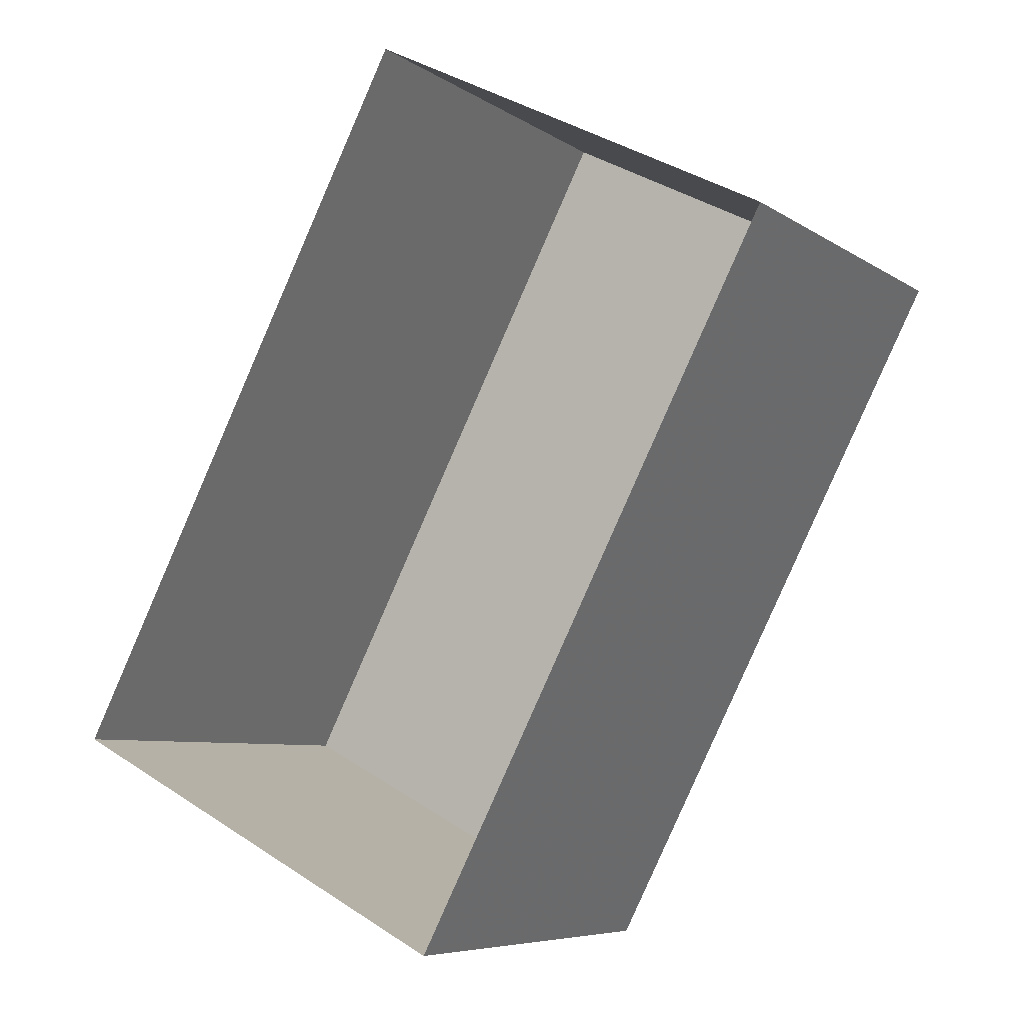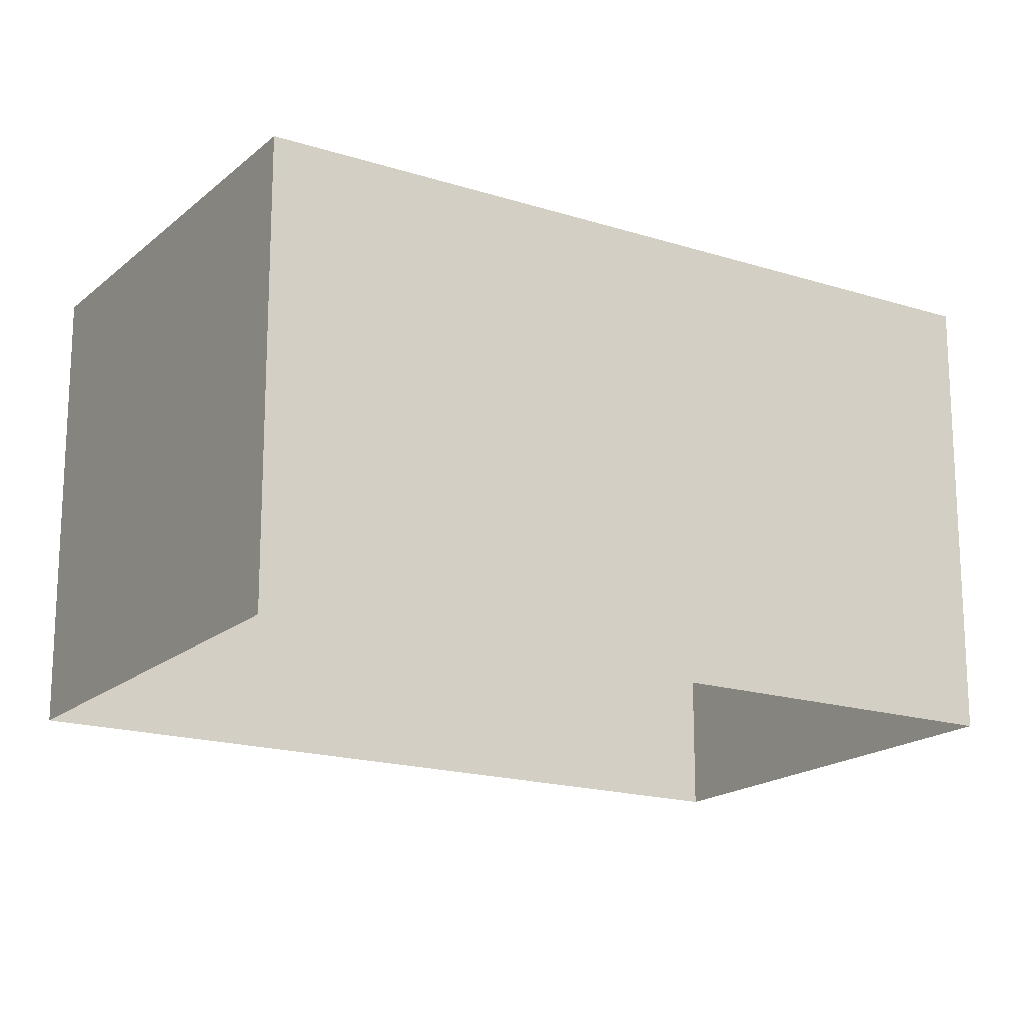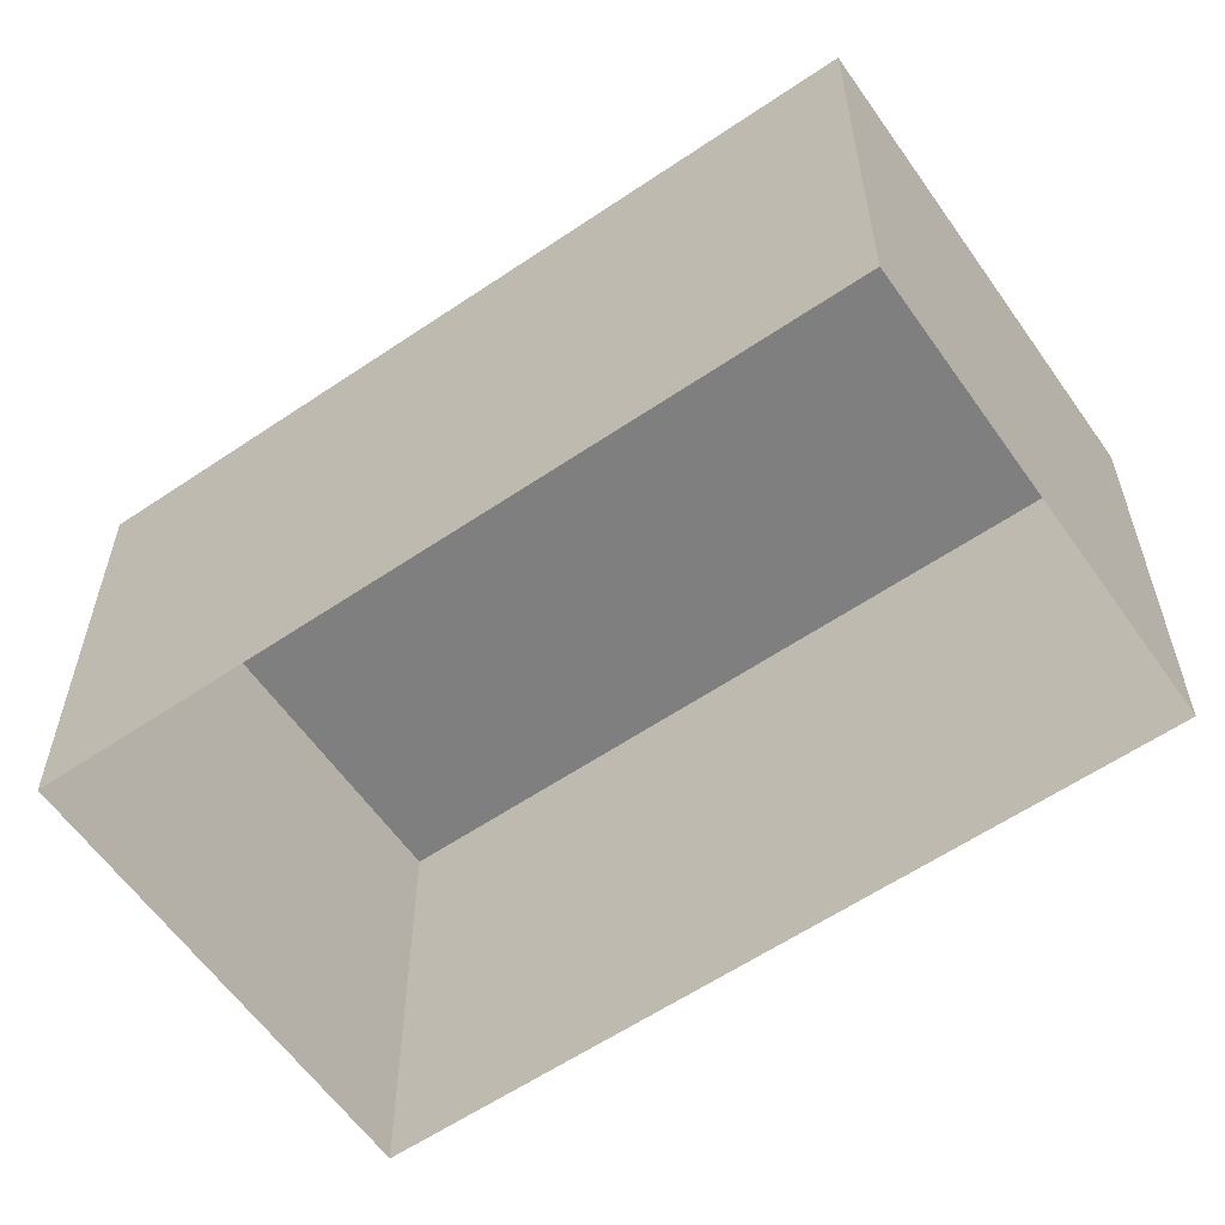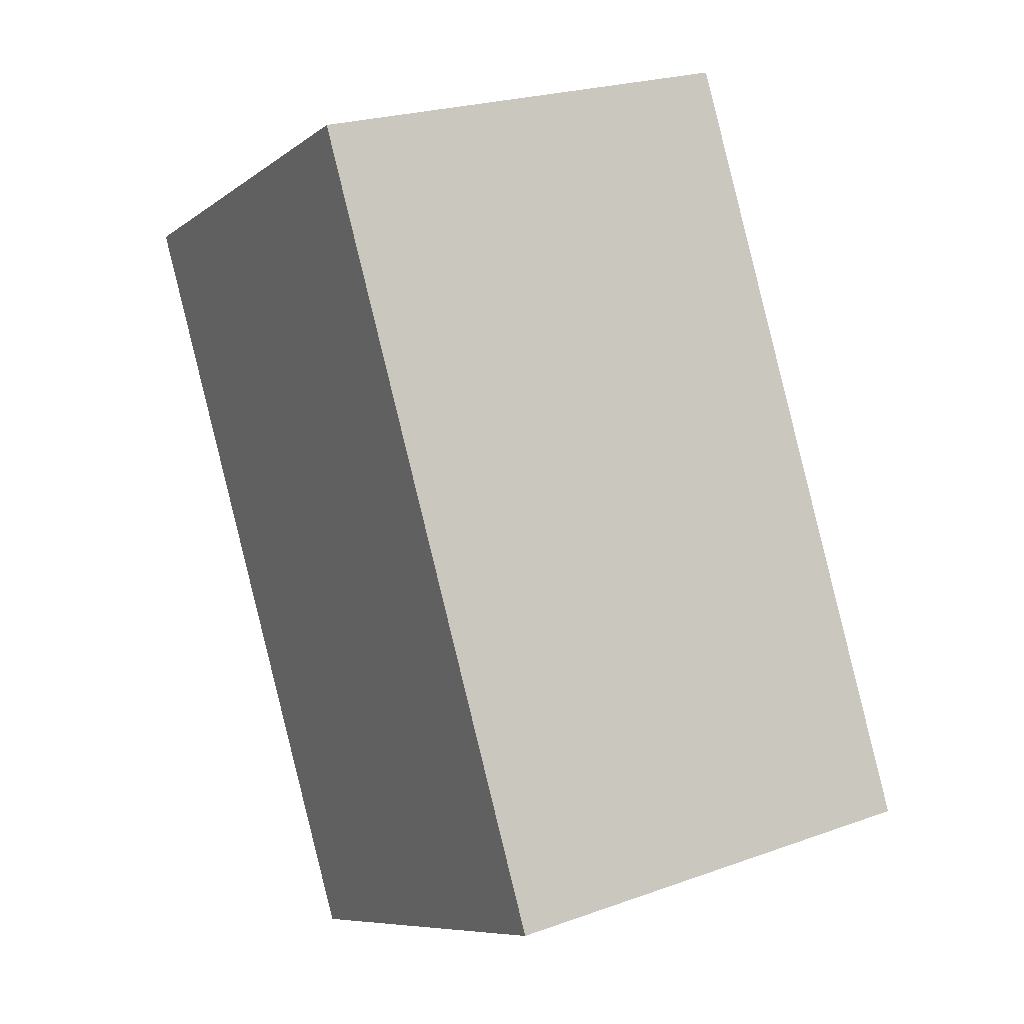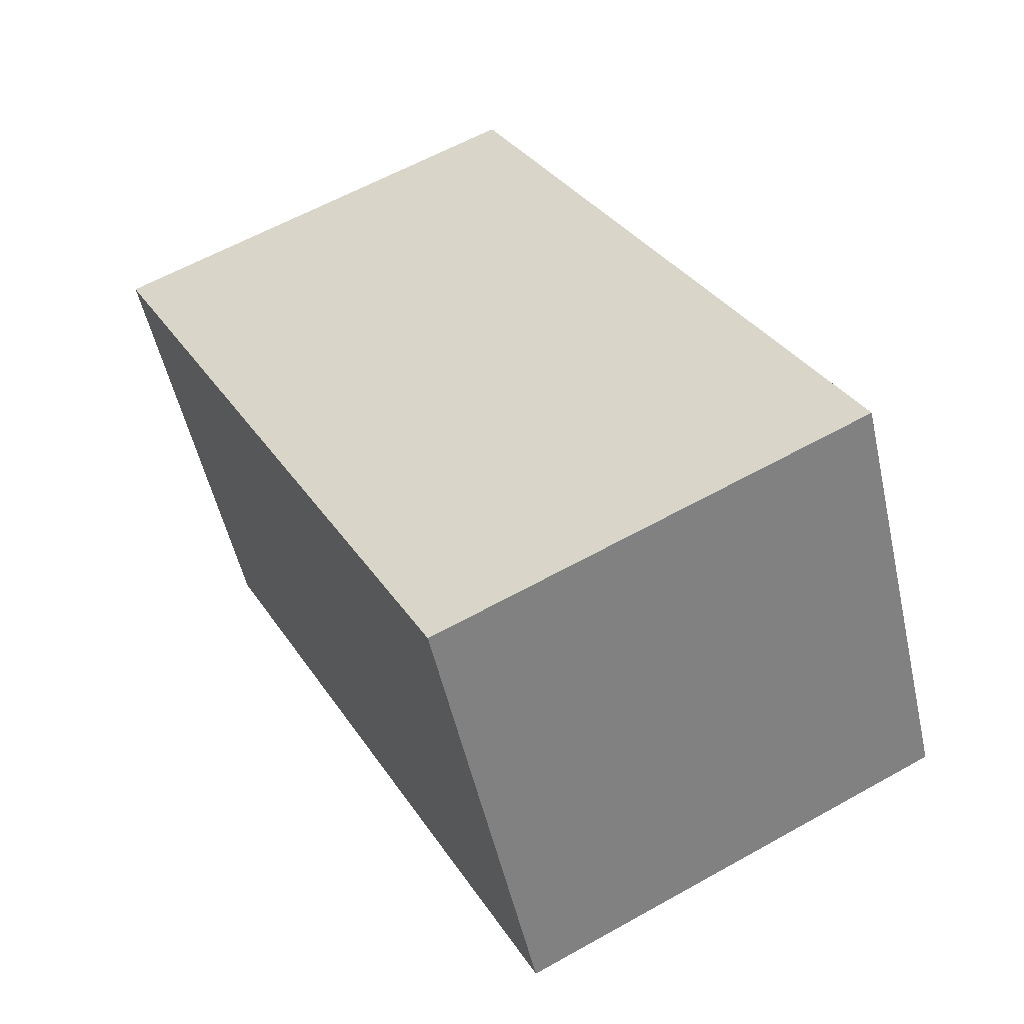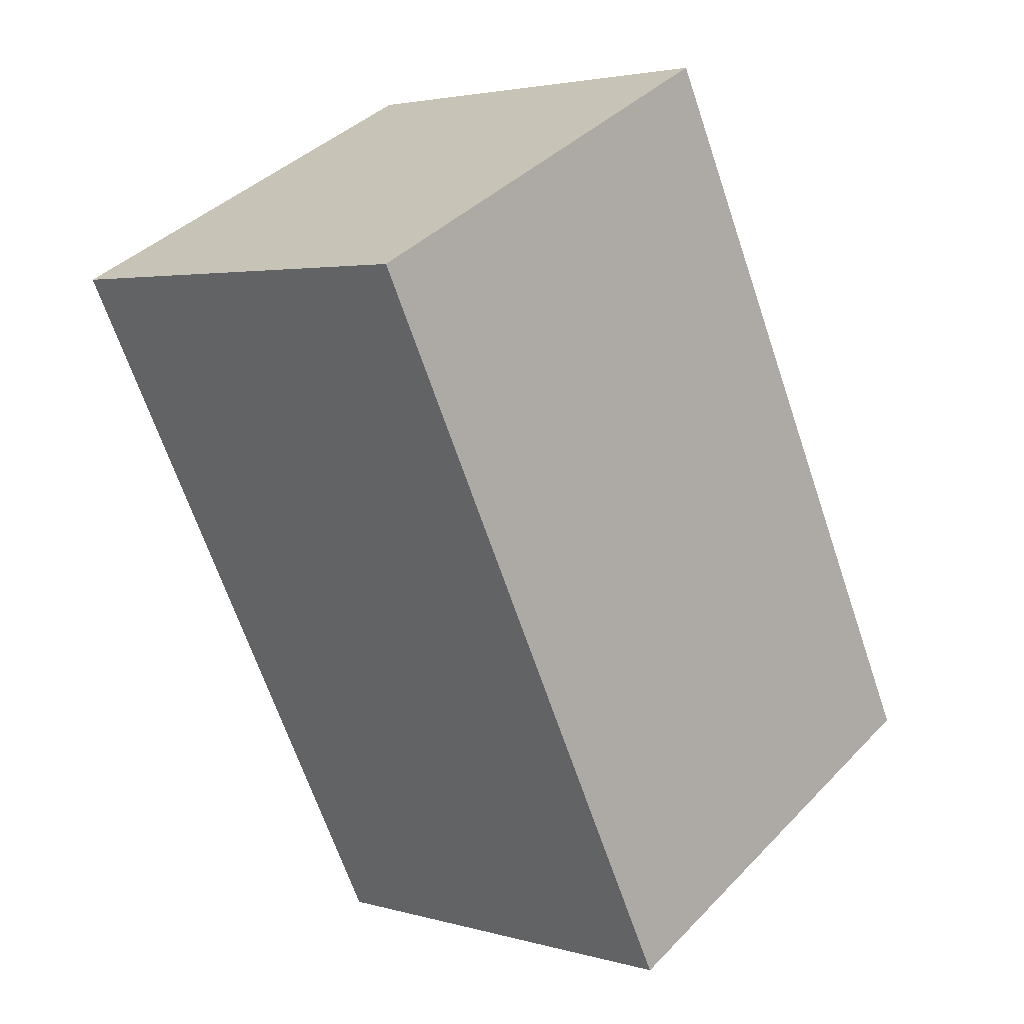
<metadata>
{"format":"obj","ext":"obj","renderer":"f3d","projection":"perspective","resolution":1024,"background":"white","views":[{"elev":-6.8,"azim":-150.8,"up":"+Y"},{"elev":-17.9,"azim":-94.7,"up":"+Z"},{"elev":-59.7,"azim":-27.9,"up":"+Z"},{"elev":23.2,"azim":58.7,"up":"+Y"},{"elev":-52.8,"azim":12.6,"up":"+Y"},{"elev":3.2,"azim":-45.8,"up":"+Y"}]}
</metadata>
<code>
v 1.314e+04 -1.435e+04 13.57
v 1.314e+04 -1.434e+04 13.57
v 1.314e+04 -1.435e+04 13.57
v 1.314e+04 -1.435e+04 13.57
v 1.314e+04 -1.435e+04 17.34
v 1.314e+04 -1.435e+04 17.34
v 1.314e+04 -1.435e+04 17.34
v 1.314e+04 -1.434e+04 17.34
f 1 2 3
f 4 1 3
f 5 6 7
f 8 5 7
f 6 4 3
f 7 6 3
f 6 1 4
f 6 5 1
f 5 2 1
f 5 8 2
f 7 3 2
f 8 7 2

</code>
